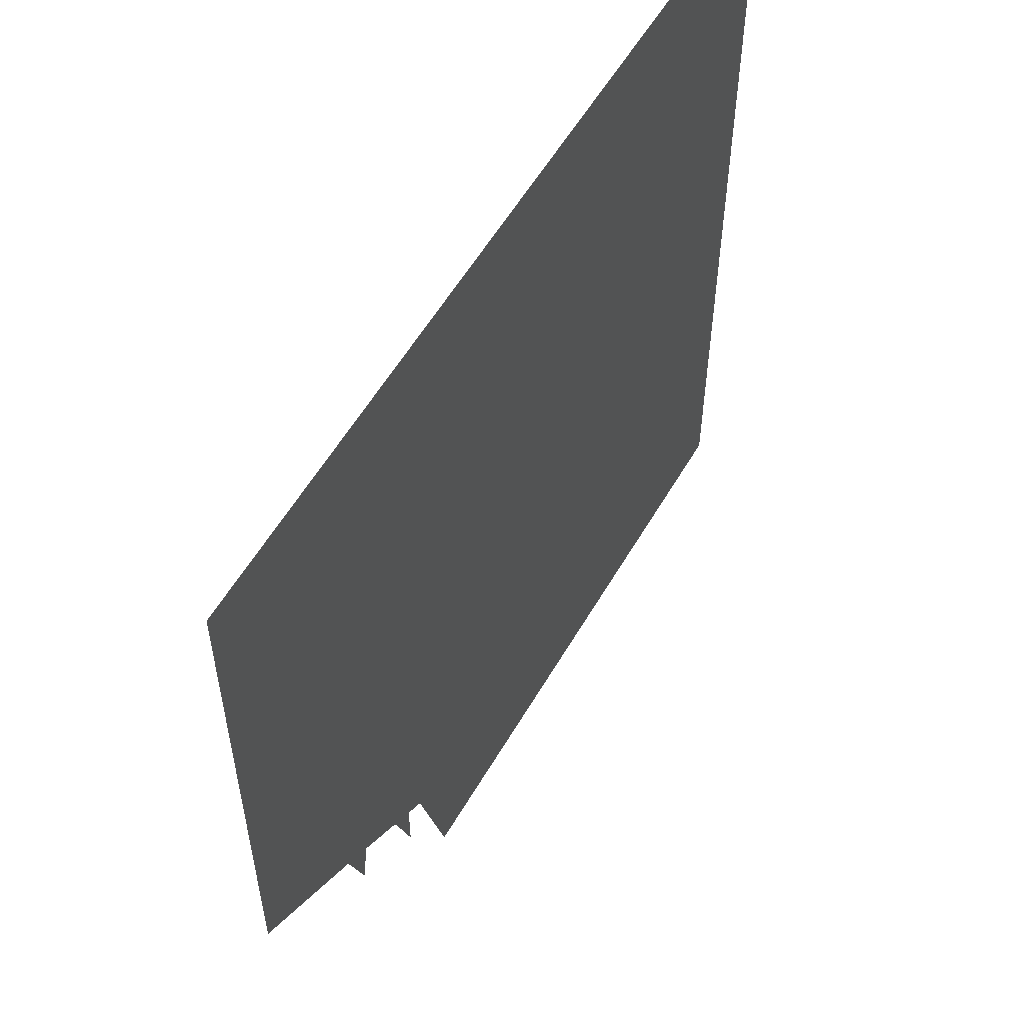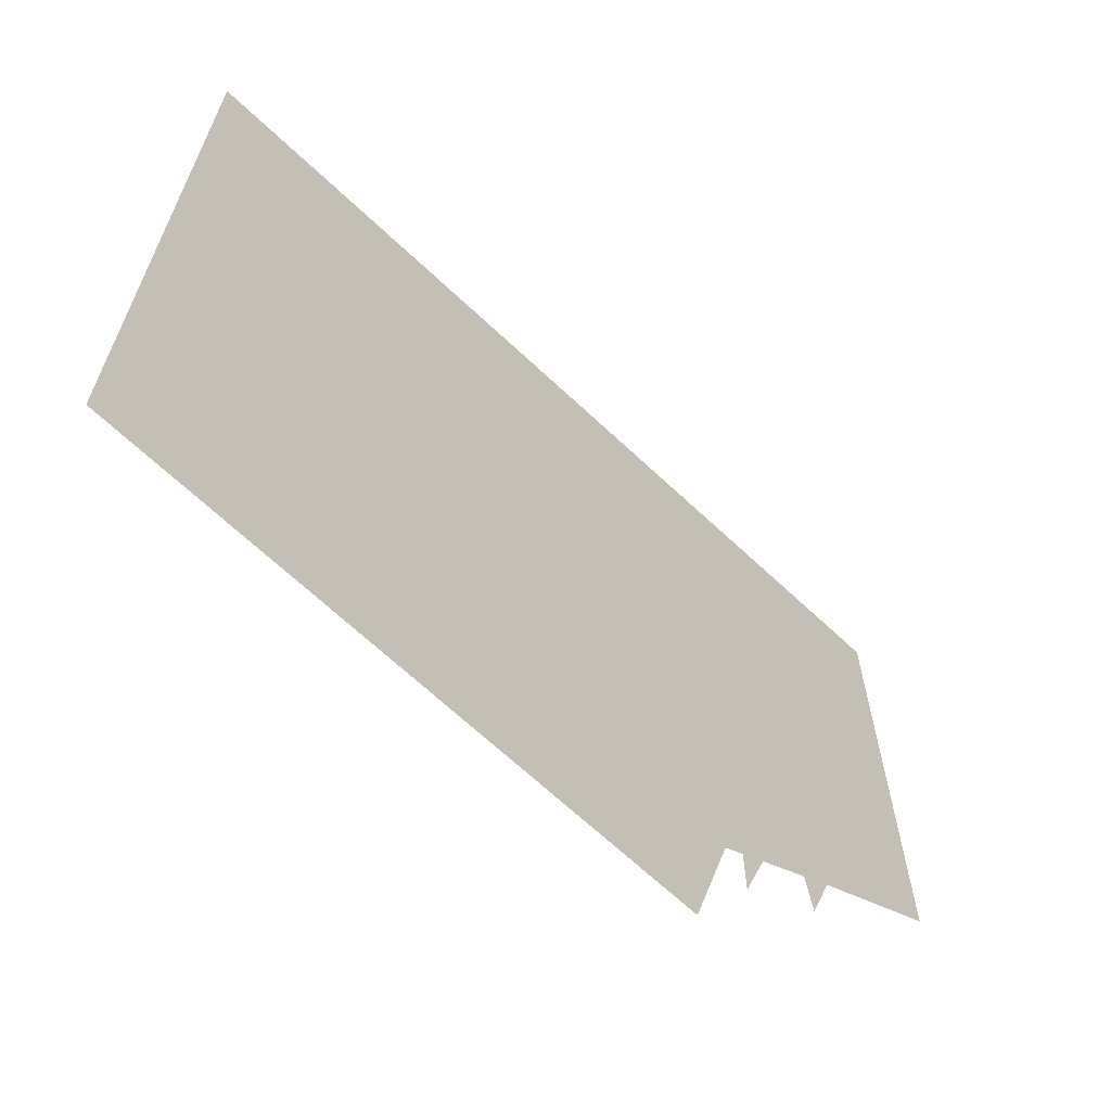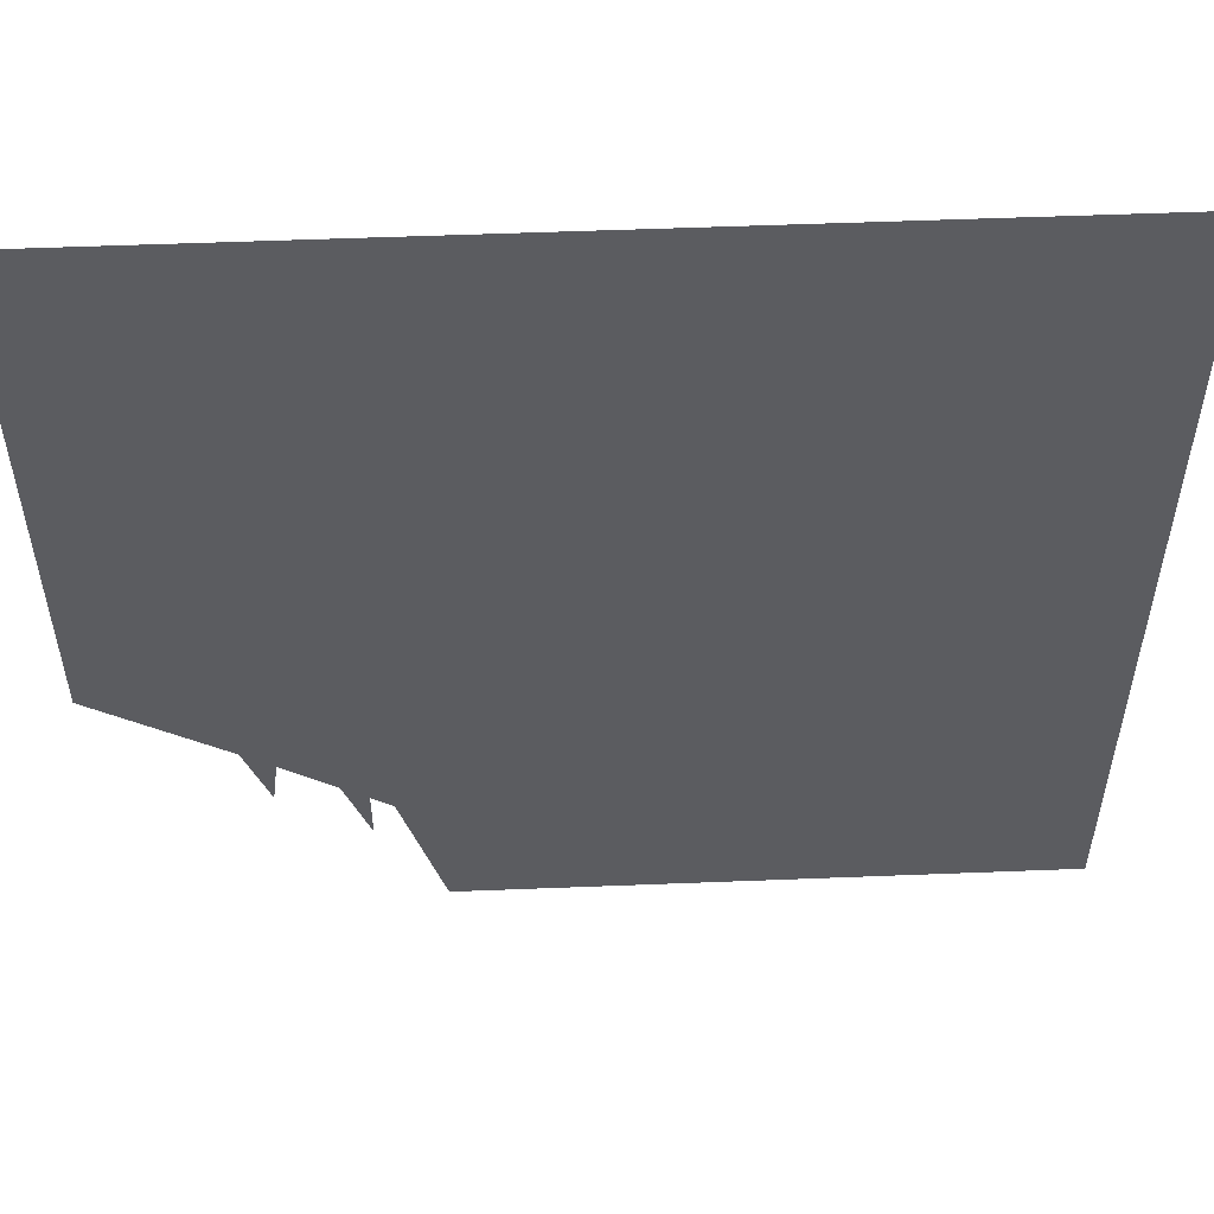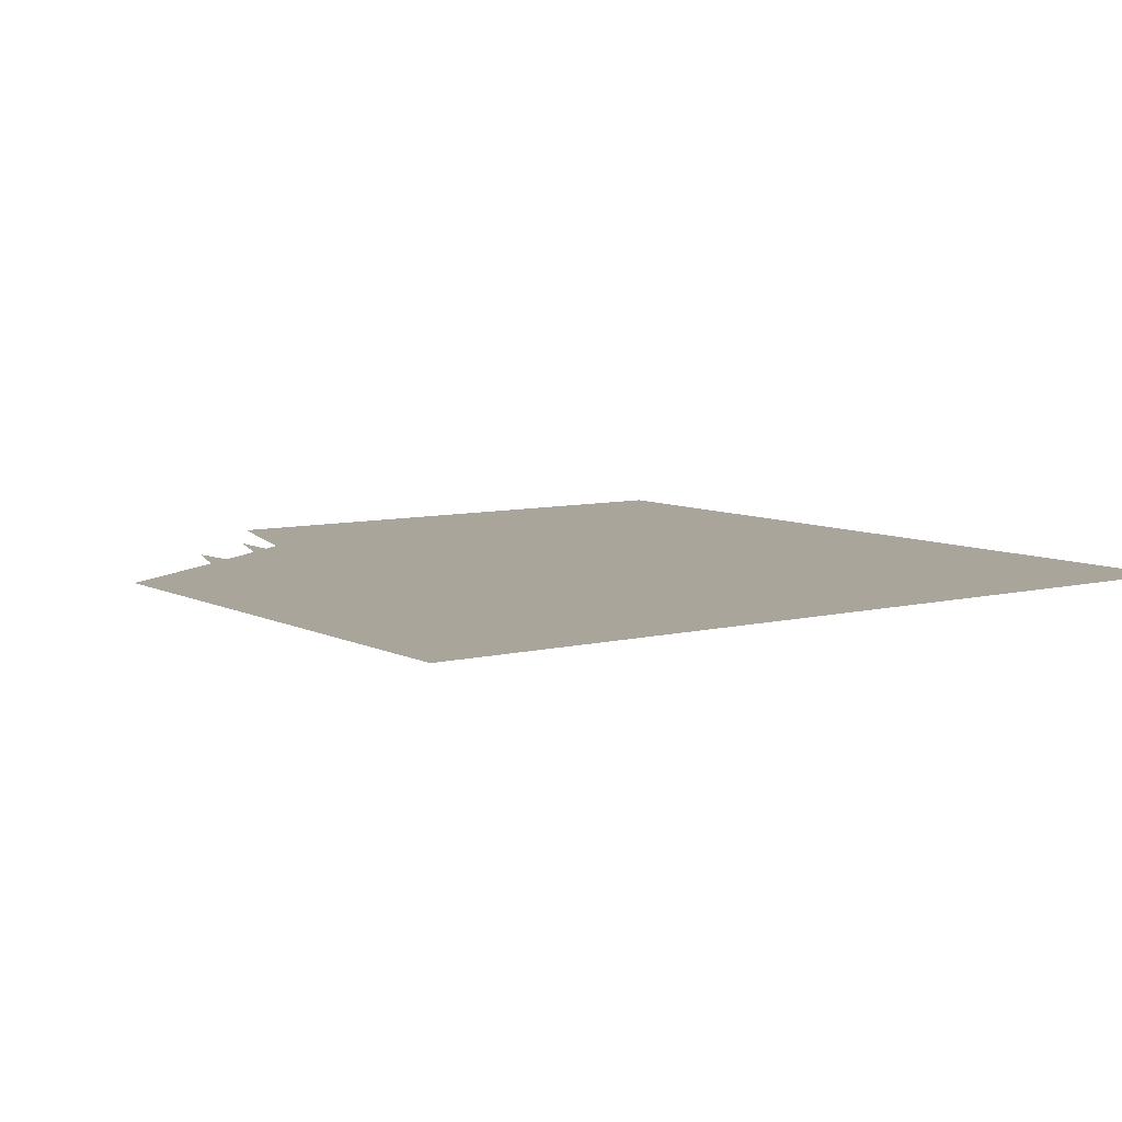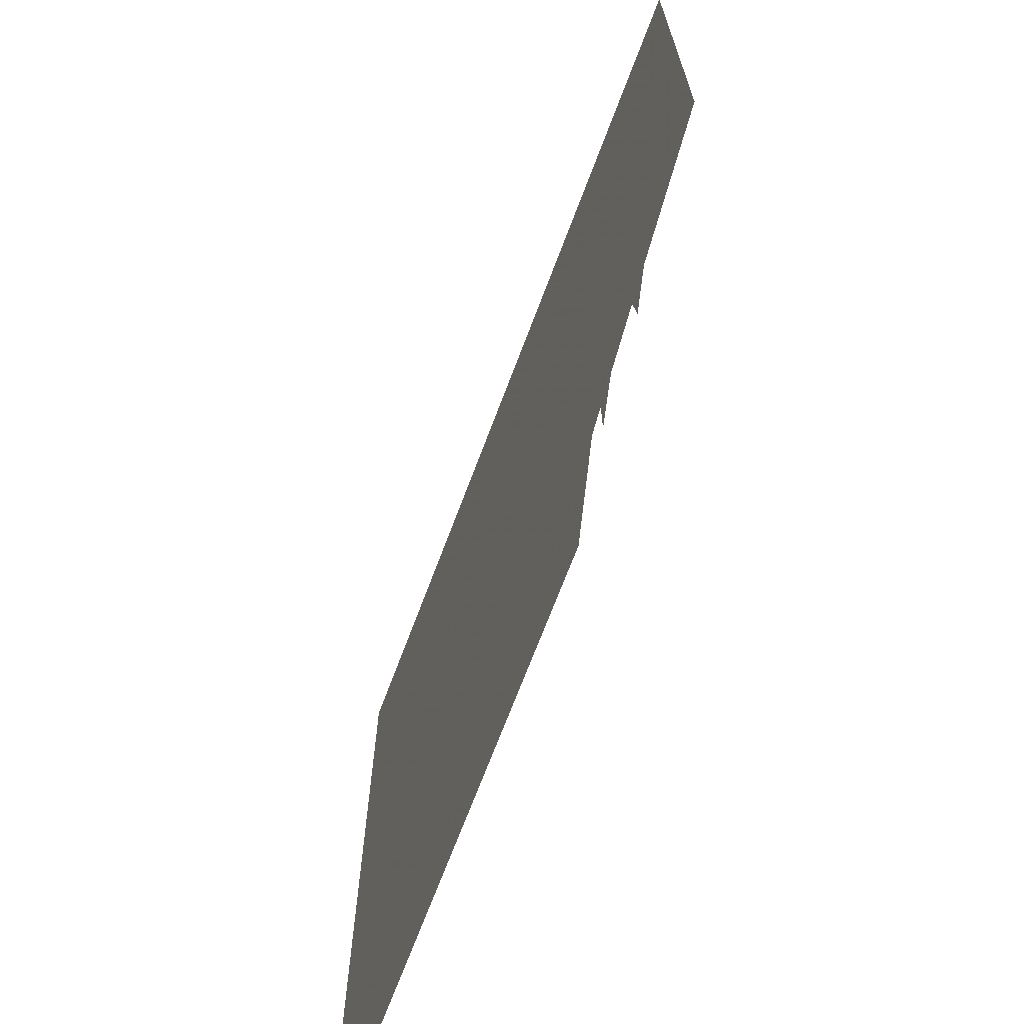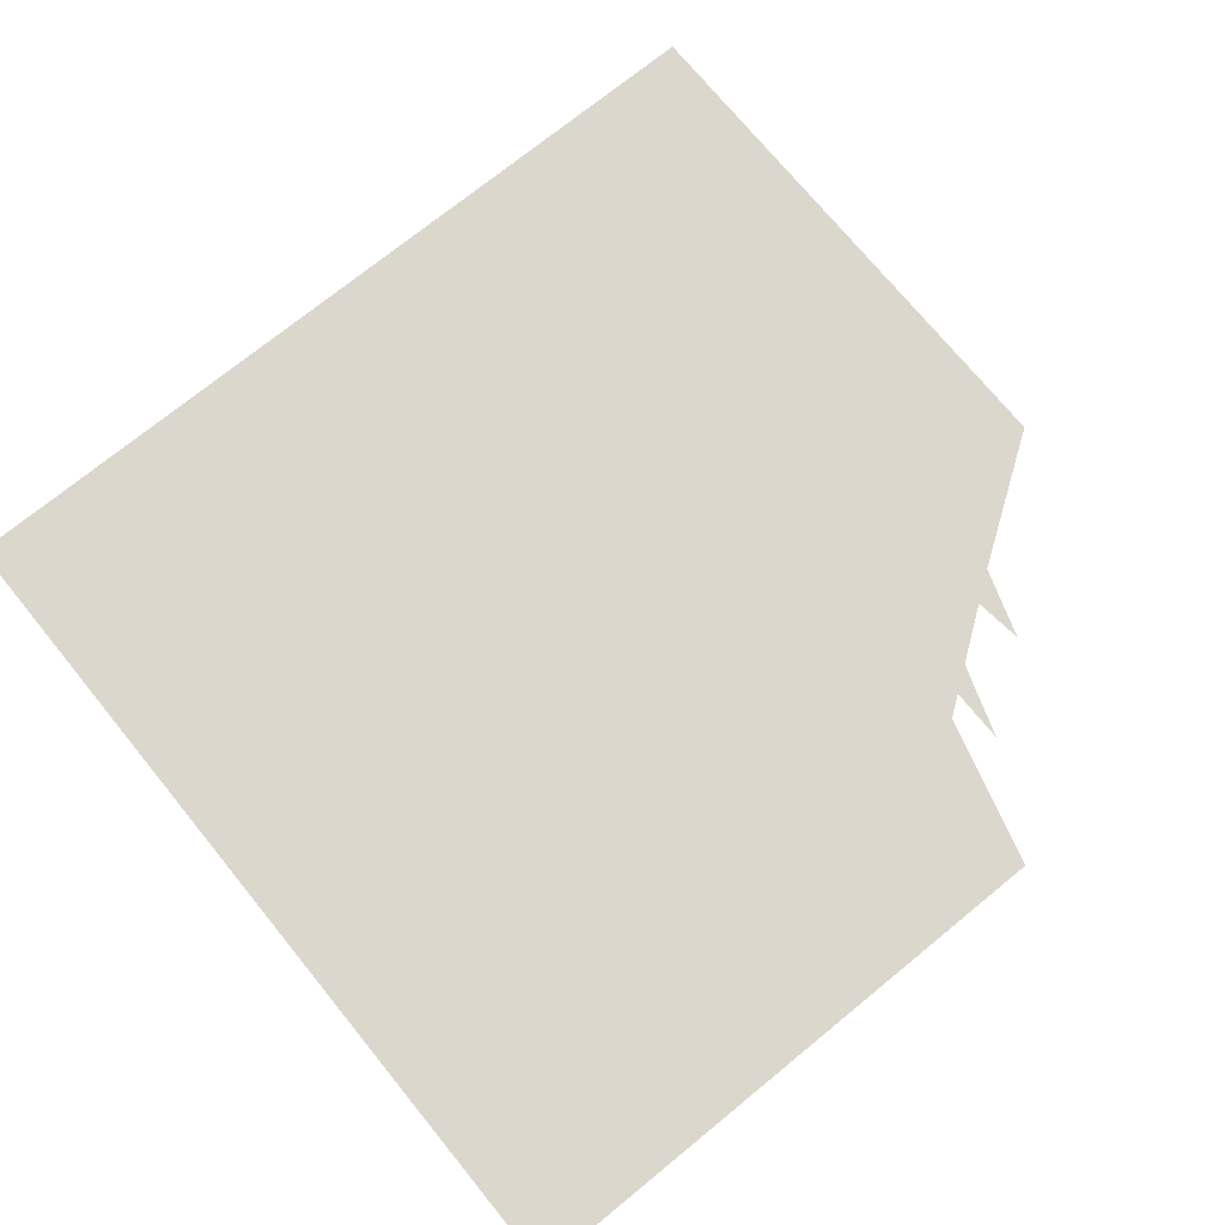
<metadata>
{"format":"obj","ext":"obj","renderer":"f3d","projection":"perspective","resolution":1024,"background":"white","views":[{"elev":56.8,"azim":119.9,"up":"+Y"},{"elev":-66.6,"azim":-43.4,"up":"+Y"},{"elev":54.5,"azim":177.6,"up":"+Y"},{"elev":7.6,"azim":144.6,"up":"+Z"},{"elev":-69.7,"azim":69.4,"up":"+Y"},{"elev":73.1,"azim":-39.2,"up":"+Z"}]}
</metadata>
<code>
v 0.1641 -0.5 0
v -0.5 -0.5 0
v -0.5 0.5 0
v 0.2109 -0.3281 0
v 0.3516 -0.2266 0
v 0.5 0.5 0
v 0.5 -0.125 0
v 0.2344 -0.2891 0
v 0.2344 -0.2422 0
v 0.2812 -0.2422 0
v 0.2578 -0.3047 0
v 0.2344 -0.375 0
v 0.3203 -0.2422 0
v 0.3281 -0.1719 0
v 0.375 -0.1719 0
v 0.3516 -0.2344 0
v 0.3281 -0.3047 0
f 1 2 3
f 1 3 4
f 4 3 5
f 5 3 6
f 5 6 7
f 8 9 10
f 8 10 11
f 8 11 12
f 13 14 15
f 13 15 16
f 13 16 17

</code>
